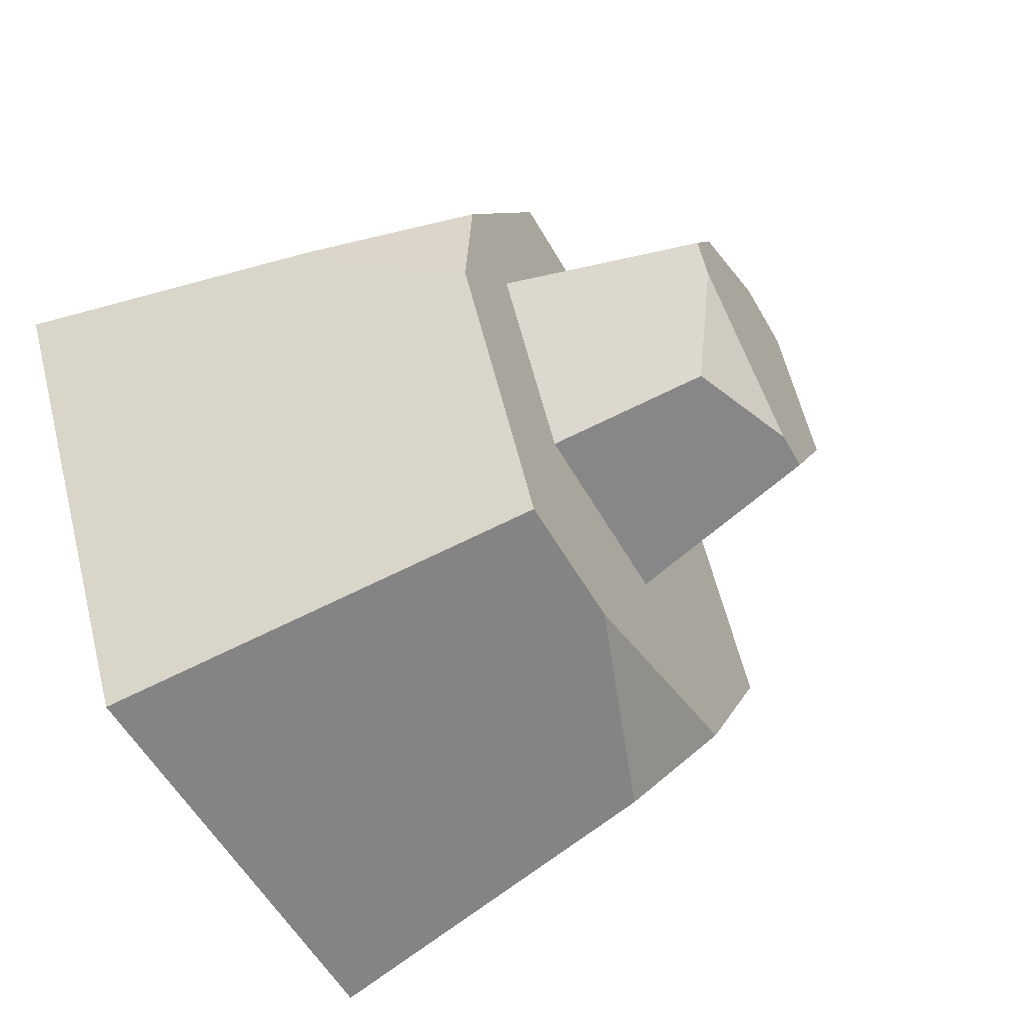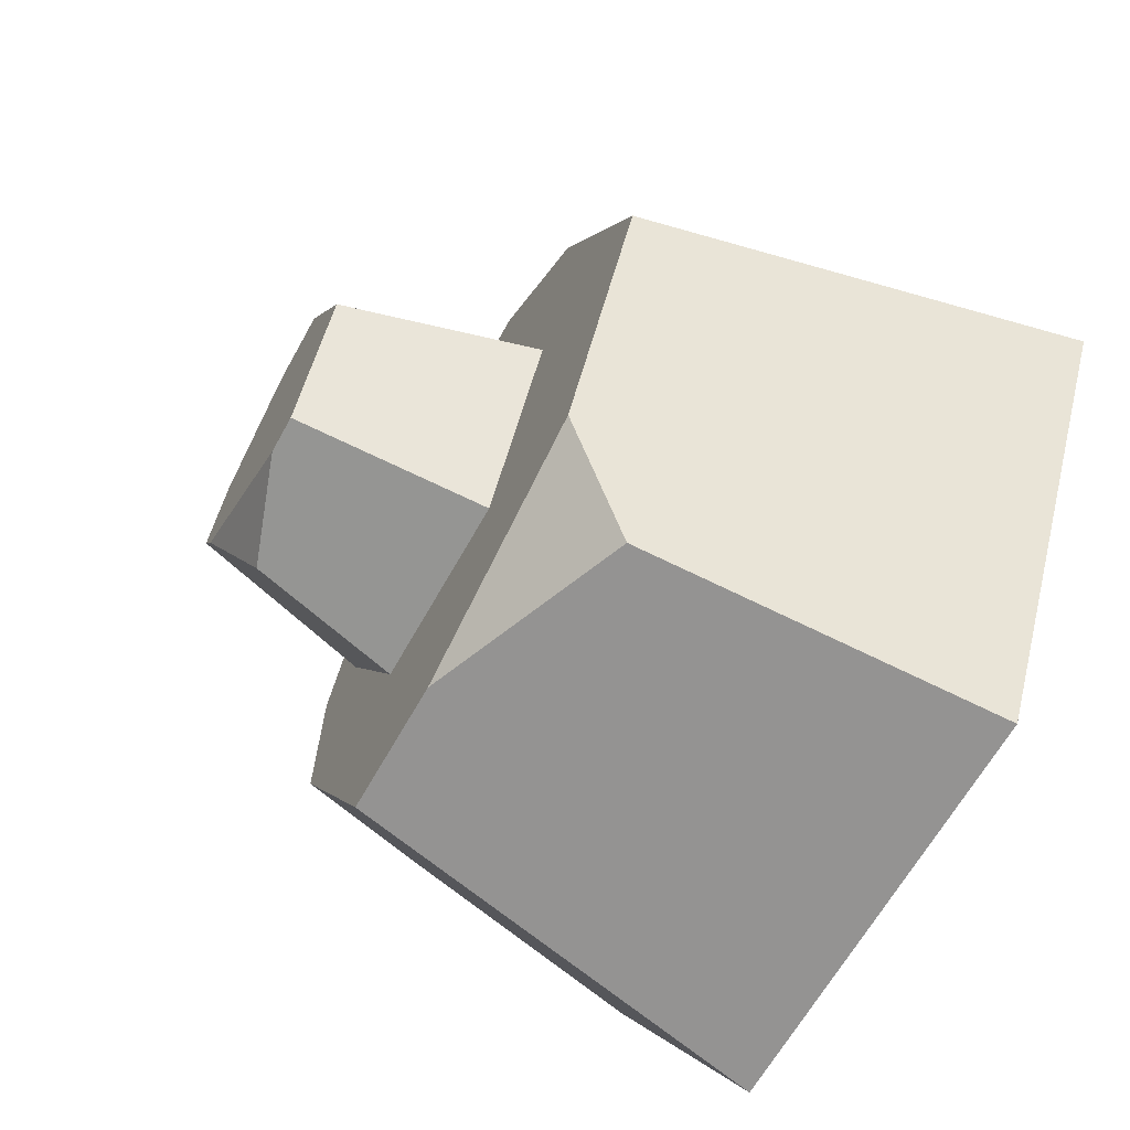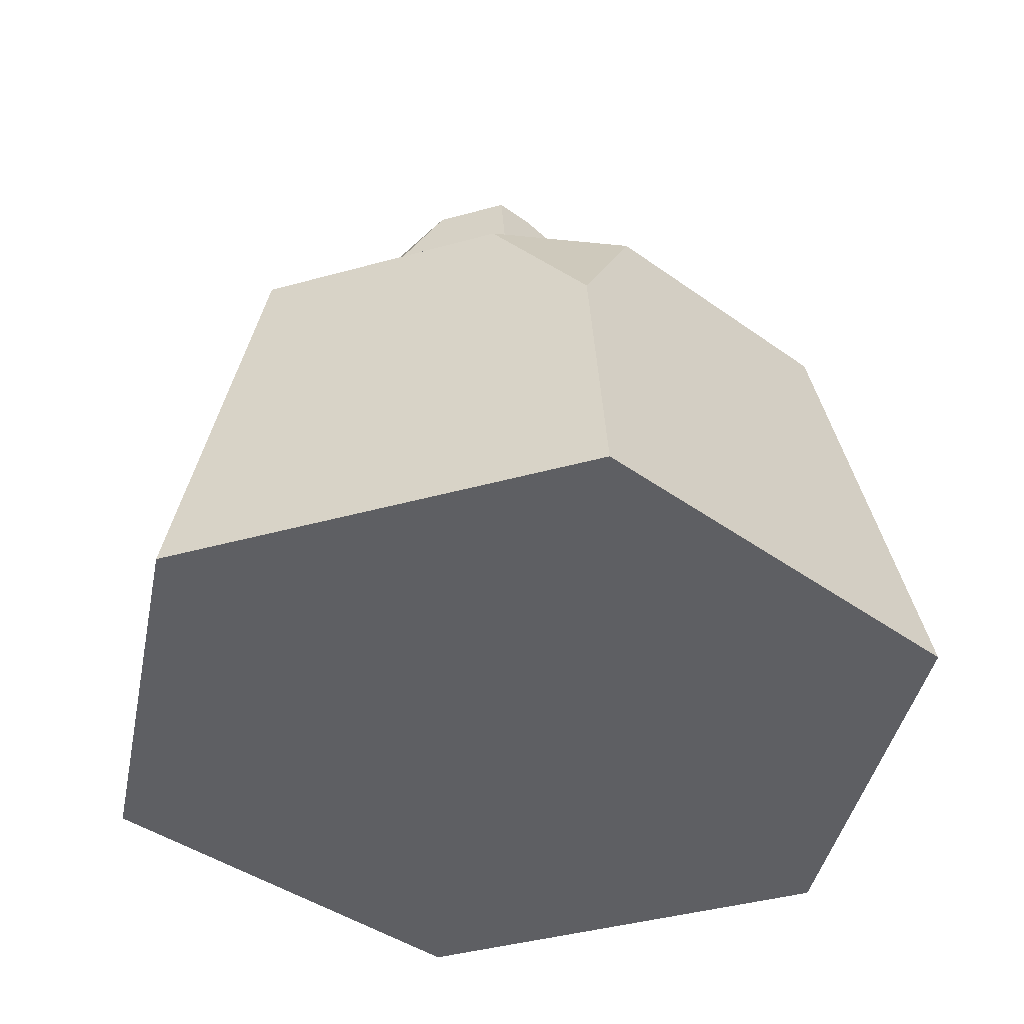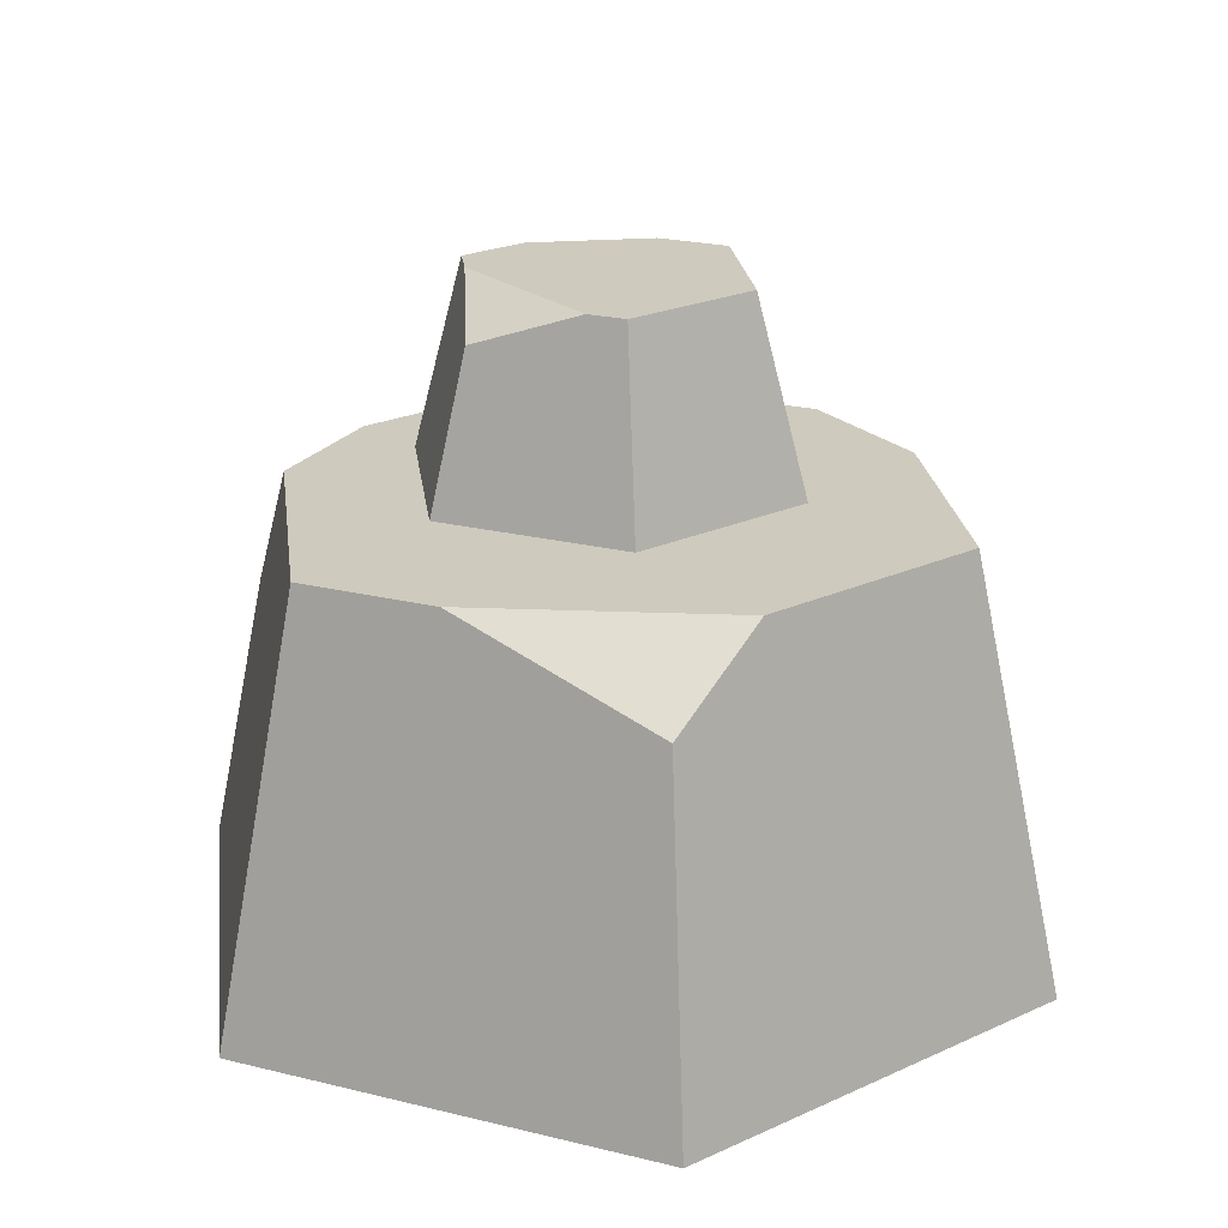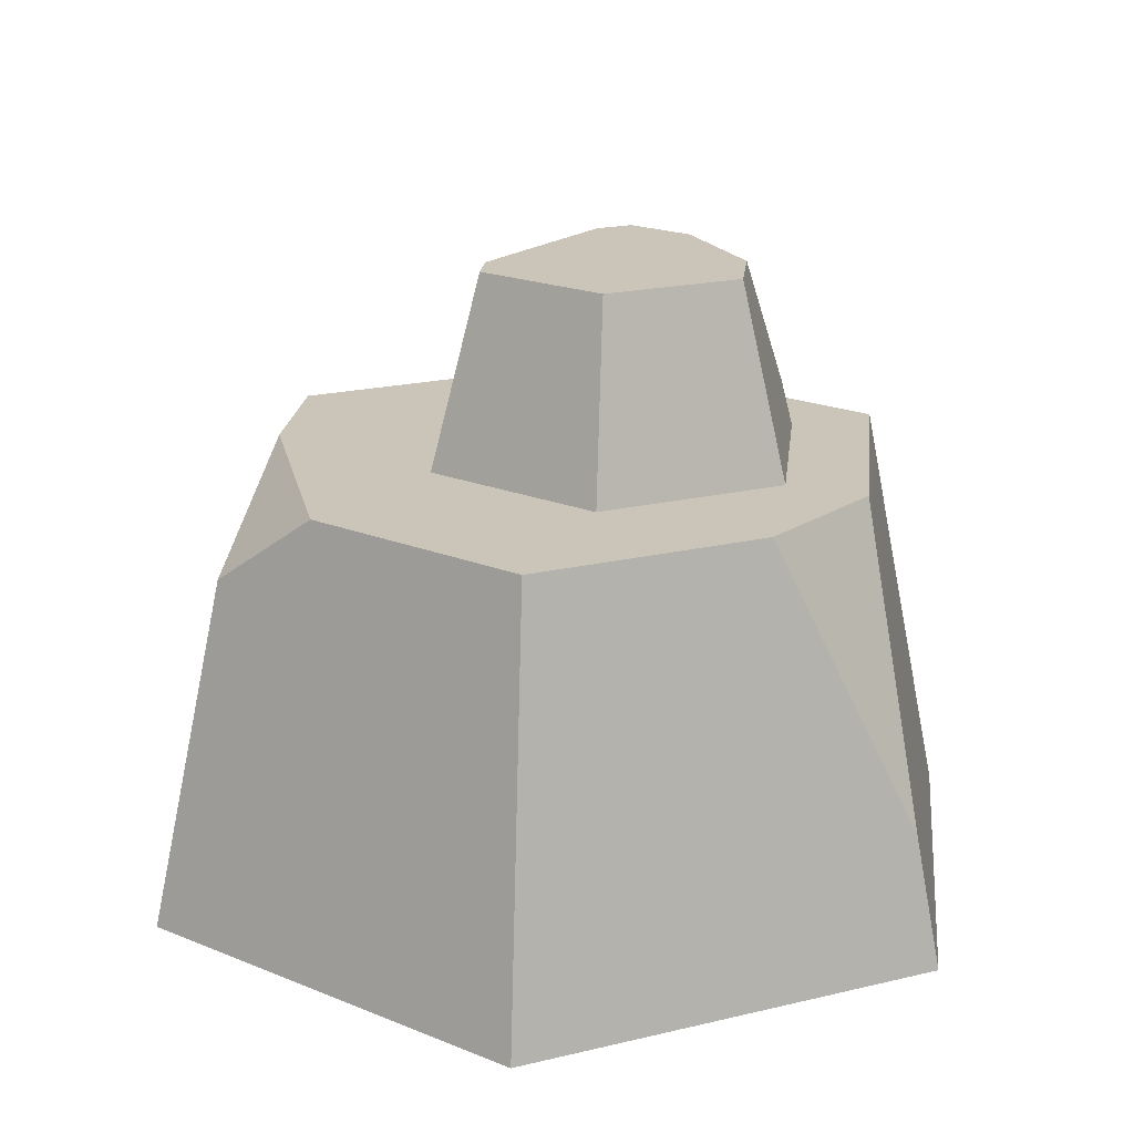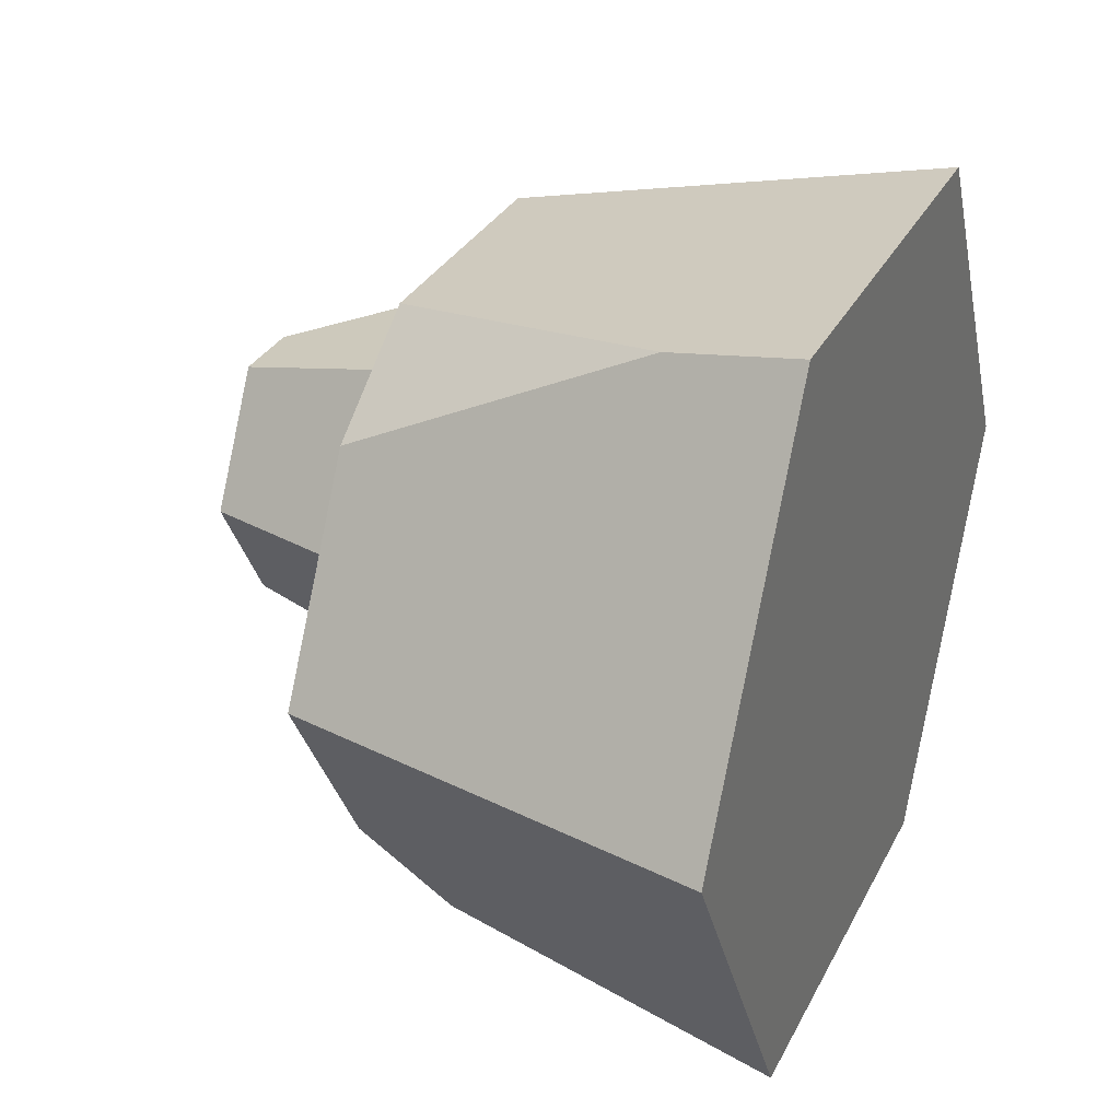
<metadata>
{"format":"obj","ext":"obj","renderer":"f3d","projection":"perspective","resolution":1024,"background":"white","views":[{"elev":-55.5,"azim":119.1,"up":"+Z"},{"elev":-63.4,"azim":-118.9,"up":"+Z"},{"elev":-41.2,"azim":78.7,"up":"+Y"},{"elev":23.2,"azim":-157.5,"up":"+Y"},{"elev":20.3,"azim":-83.5,"up":"+Y"},{"elev":30.8,"azim":-66.9,"up":"+Z"}]}
</metadata>
<code>
o rock_smallE
v -0.56 1.414 0.1531
v -0.1479 2.049 -0.2572
v -0.2355 1.414 -0.4089
v -0.3848 2.049 0.1531
v 0.4134 1.414 -0.4089
v 0.3434 1.922 -0.2877
v -0.021 2.049 -0.2572
v 0.08893 2.049 0.5634
v 0.3916 1.572 0.6773
v 0.4442 2.049 0.3582
v -0.7245 1.414 -0.6949
v 0.1052 1.414 -0.9749
v -0.5918 1.156 -1.025
v -0.2355 1.414 0.7151
v -0.1479 2.049 0.5634
v 0.7216 -0 1.25
v 0.7216 0 -1.25
v 1.443 0 0
v -0.7216 -0 1.25
v -0.7216 0 -1.25
v -1.443 0 0
v 0.7379 1.414 0.1531
v 0.4992 2.049 0.04316
v 0.5627 2.049 0.1531
v 0.4134 1.414 0.7151
v 0.5628 1.414 0.9749
v -0.6723 0.4393 1.164
v -0.3101 1.414 0.9749
v -1.126 1.414 0
v -0.7245 1.414 0.6949
v 0.9752 1.414 0.2607
v 1.232 0.9407 0
v 1.009 1.414 -0.2018
v 0.5628 1.414 -0.9749
f 1 2 3
f 2 1 4
f 2 5 3
f 5 2 6
f 6 2 7
f 8 9 10
f 11 12 13
f 14 4 1
f 4 14 15
f 16 17 18
f 17 16 19
f 17 19 20
f 20 19 21
f 6 22 5
f 22 6 23
f 22 23 24
f 9 14 25
f 14 9 15
f 15 9 8
f 26 19 16
f 19 26 27
f 27 26 28
f 19 29 21
f 29 19 30
f 30 19 27
f 30 27 28
f 31 32 33
f 34 18 17
f 18 34 33
f 18 33 32
f 31 18 32
f 18 31 16
f 16 31 26
f 7 23 6
f 10 22 24
f 22 10 25
f 25 10 9
f 21 13 20
f 13 21 11
f 11 21 29
f 13 17 20
f 17 13 34
f 34 13 12
f 23 10 24
f 10 23 7
f 10 7 8
f 8 7 15
f 15 7 2
f 15 2 4
f 34 31 33
f 31 34 22
f 22 34 5
f 5 34 12
f 5 12 3
f 3 12 11
f 3 11 1
f 22 26 31
f 26 22 25
f 26 25 28
f 28 25 14
f 28 14 1
f 28 1 30
f 30 1 11
f 30 11 29

</code>
